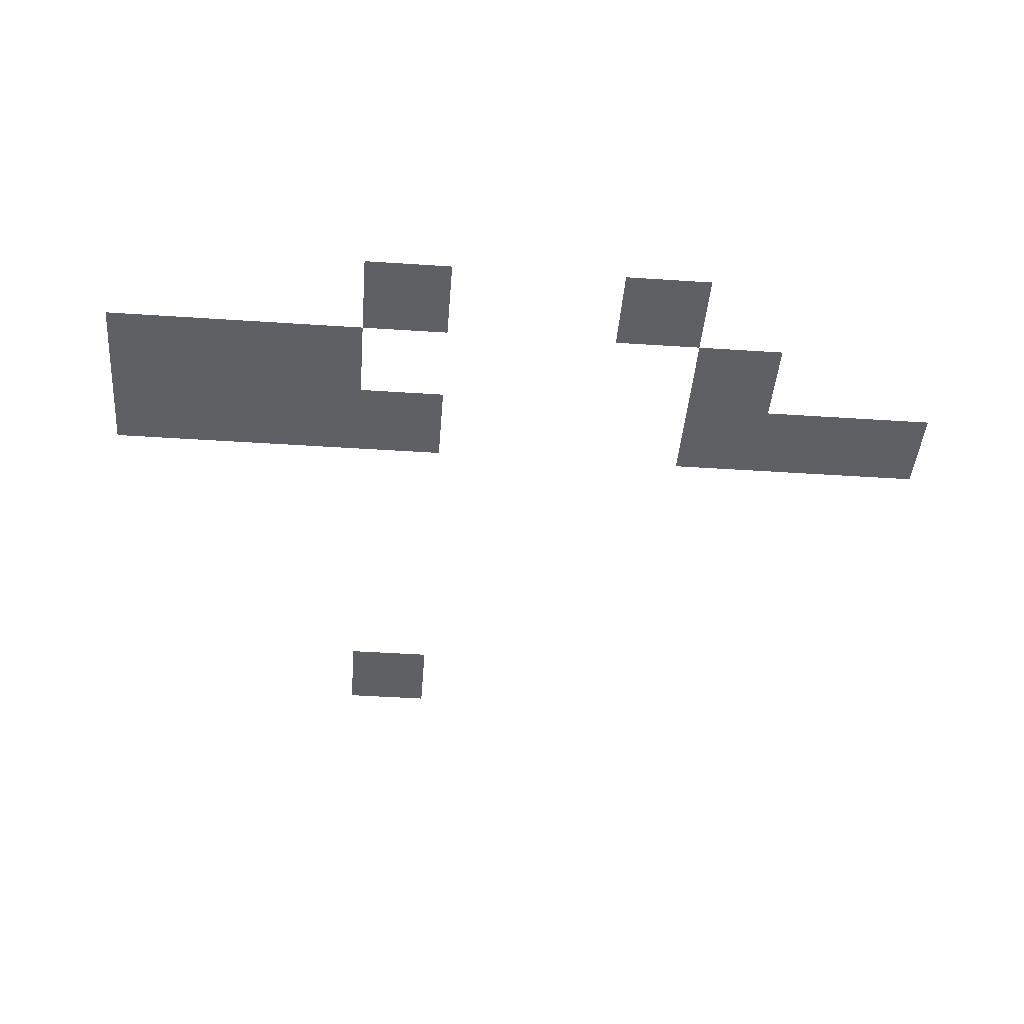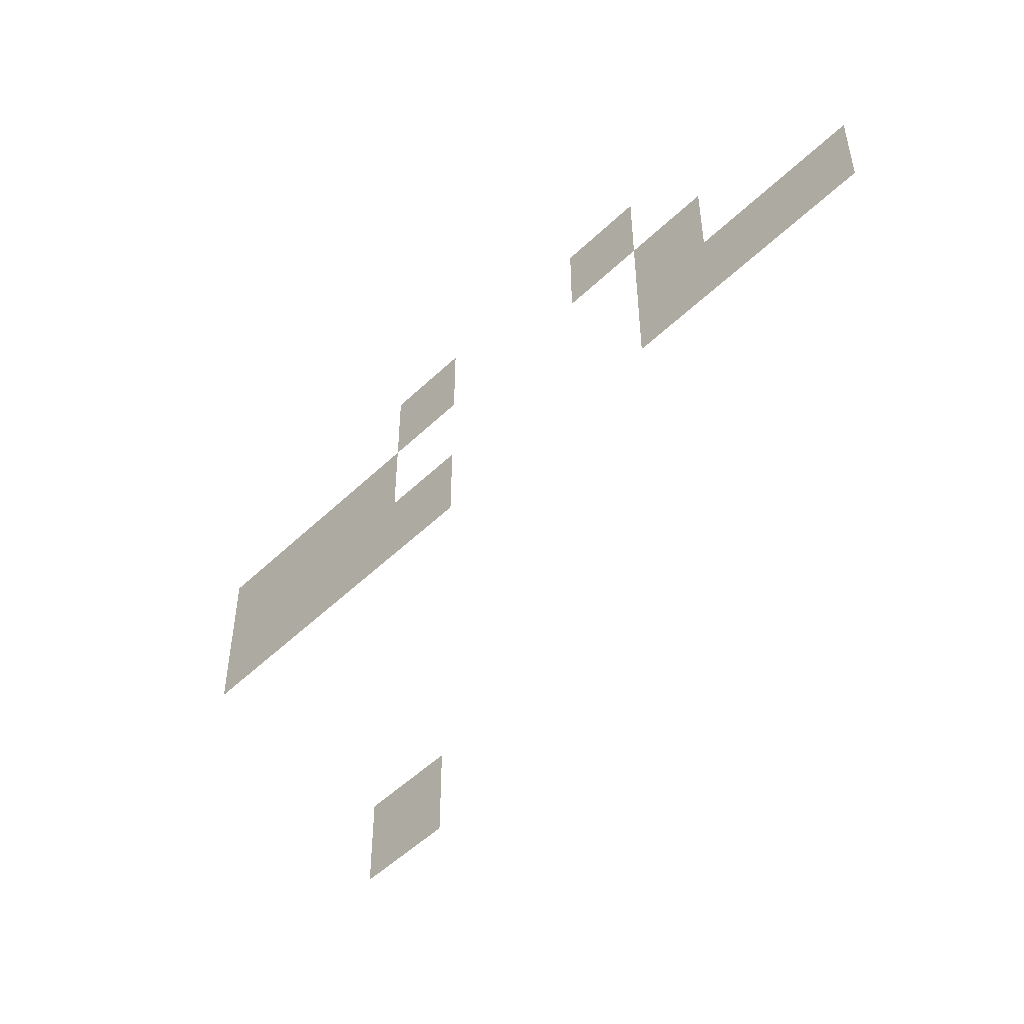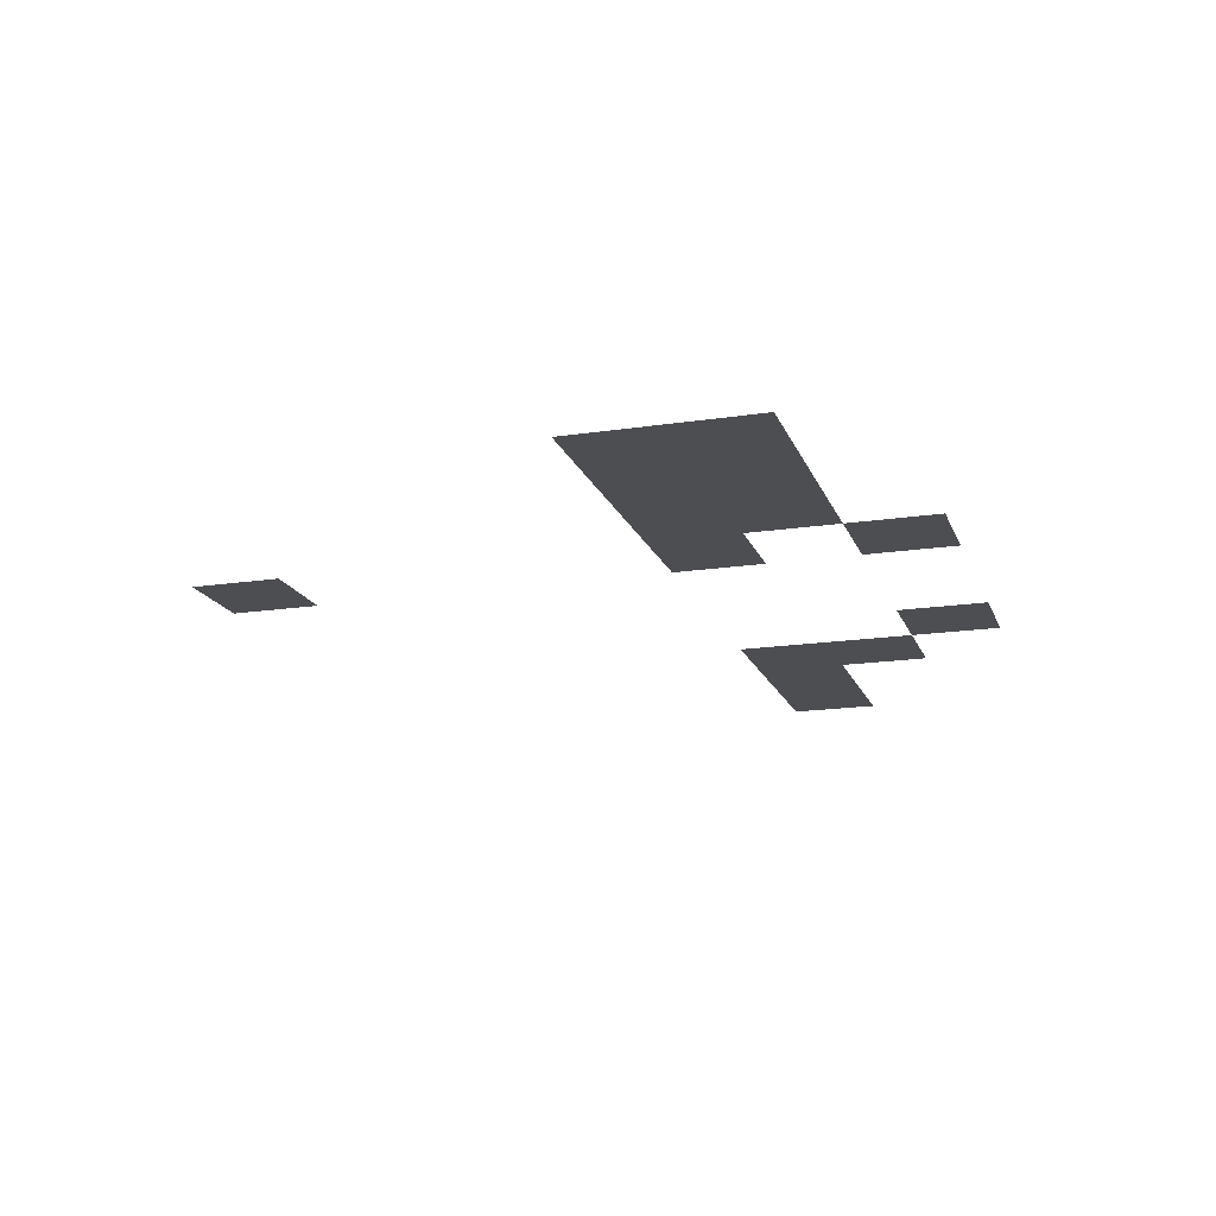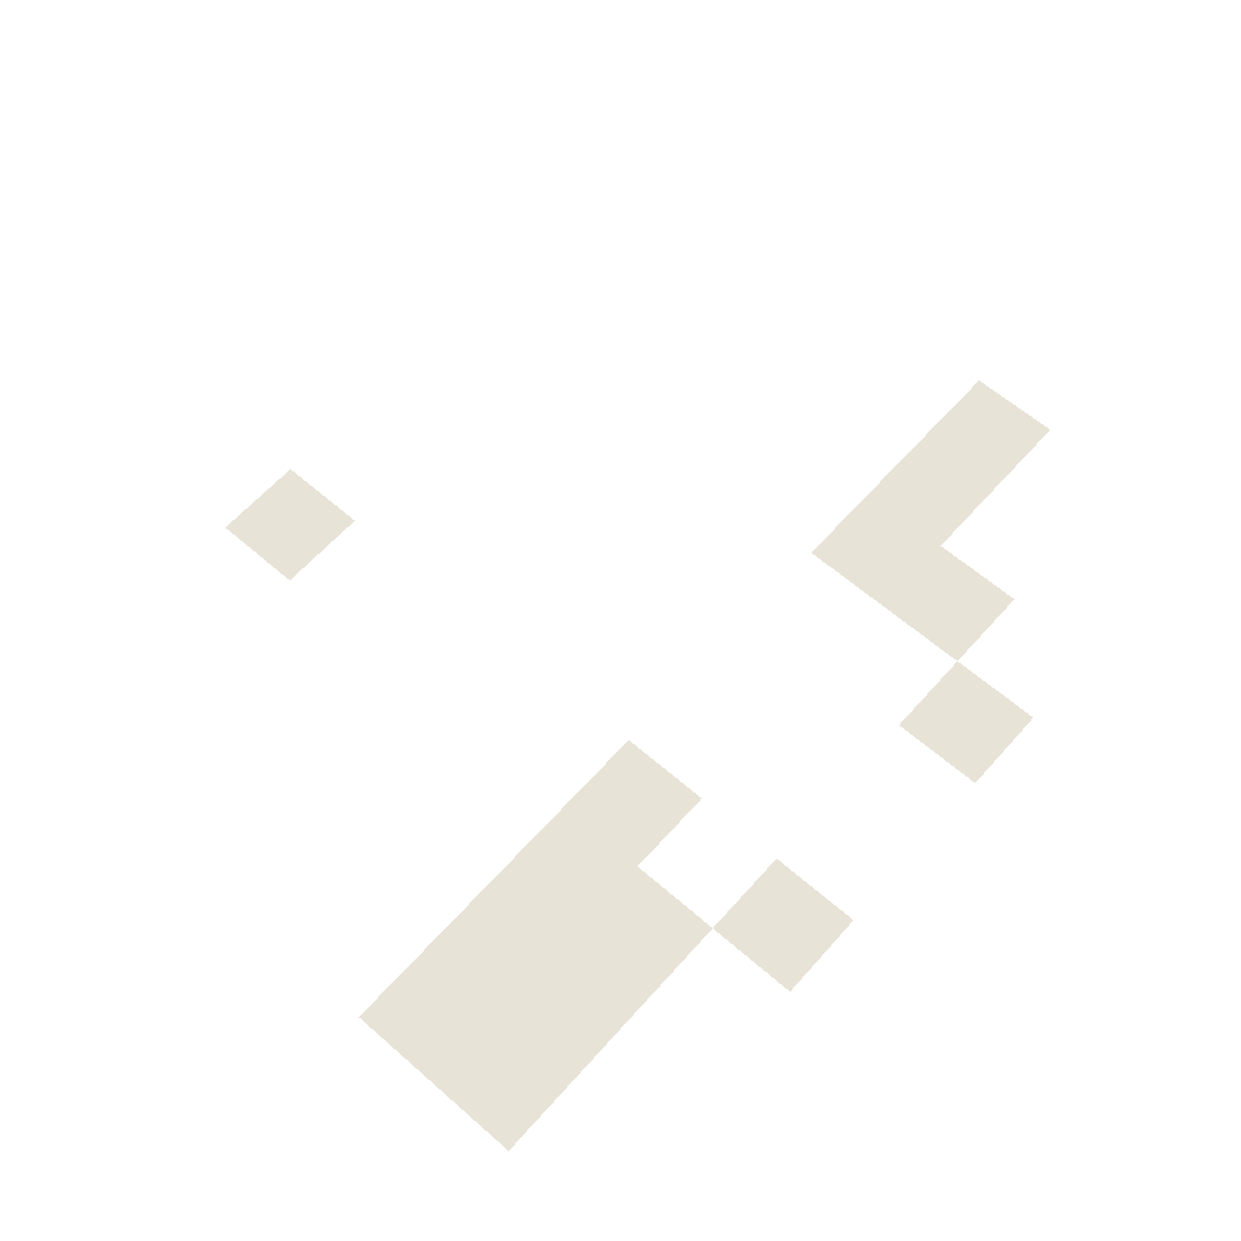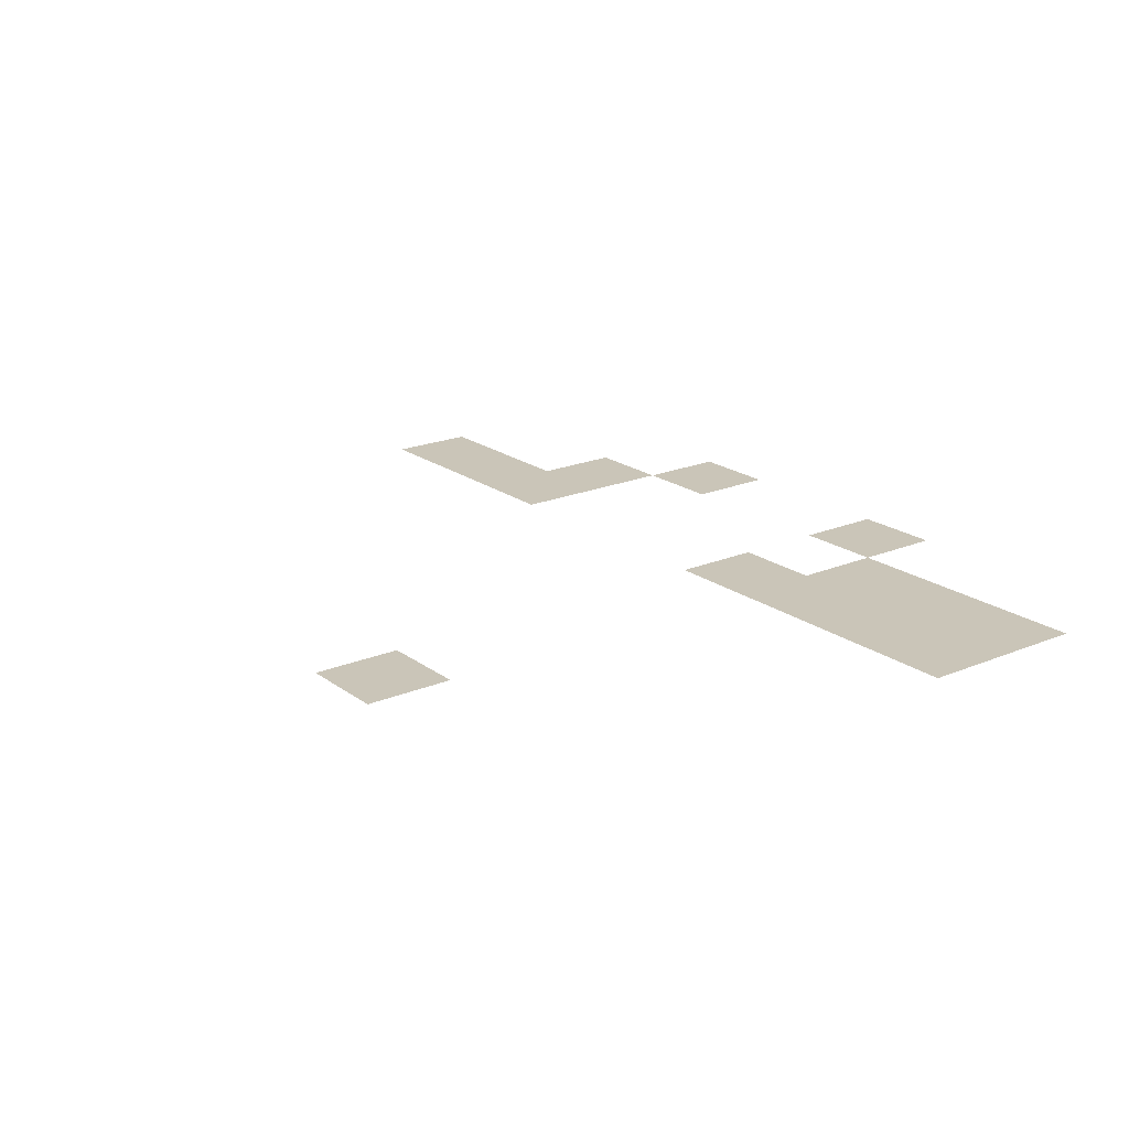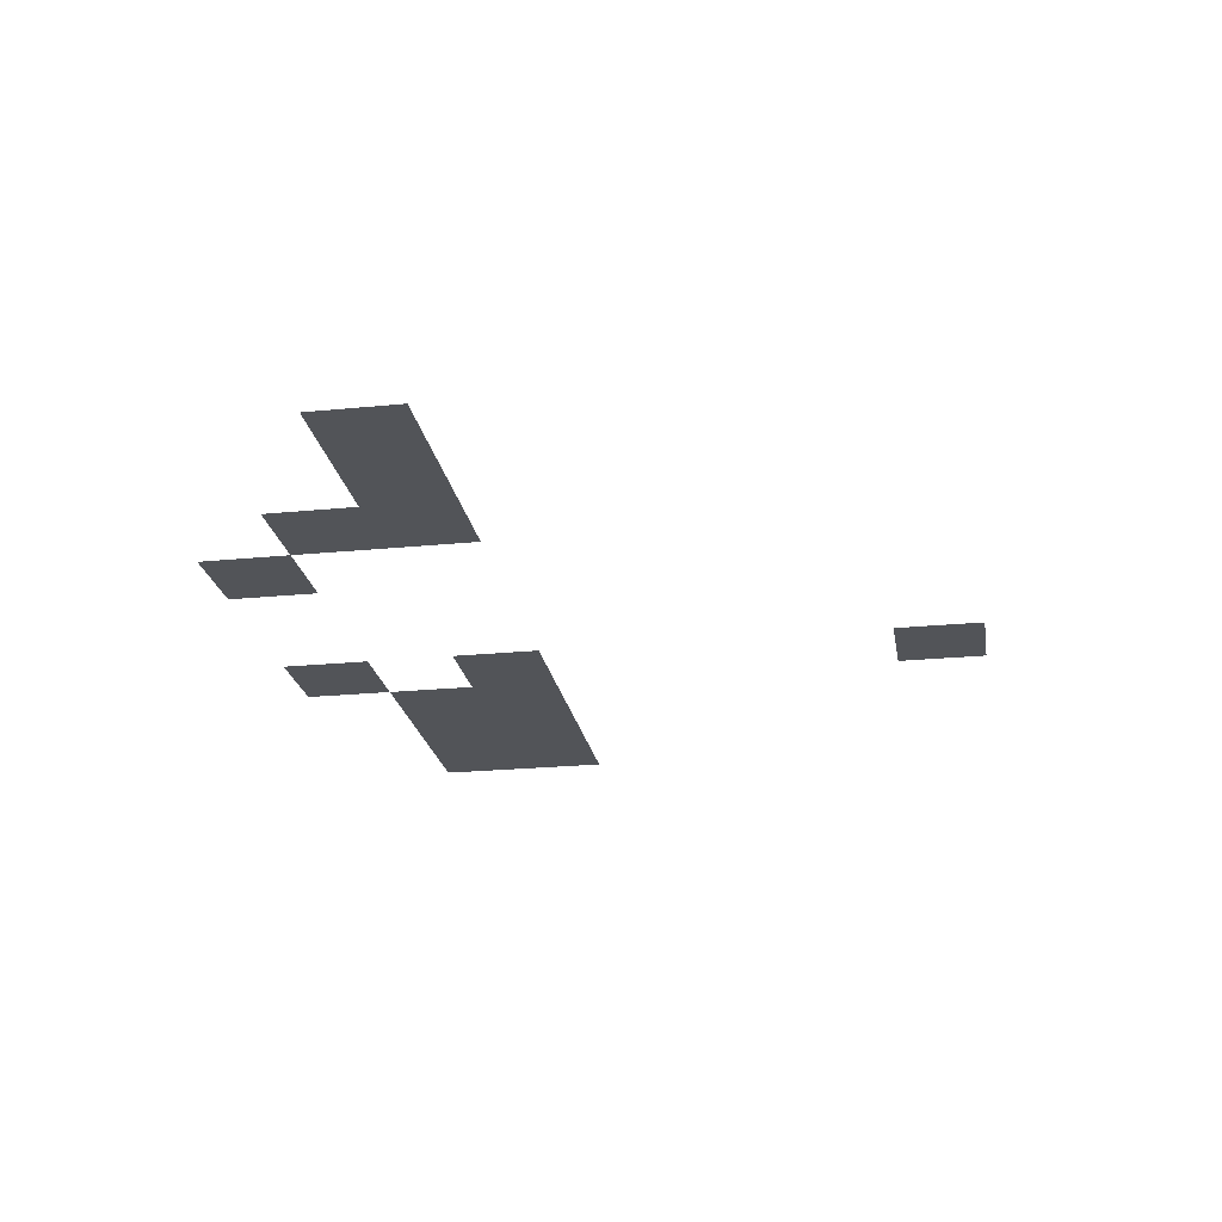
<metadata>
{"format":"obj","ext":"obj","renderer":"f3d","projection":"perspective","resolution":1024,"background":"white","views":[{"elev":-43.6,"azim":175.5,"up":"+Z"},{"elev":-51.9,"azim":-134.1,"up":"+Y"},{"elev":-17.2,"azim":106.9,"up":"+Z"},{"elev":61.9,"azim":131.5,"up":"+Z"},{"elev":20.3,"azim":52.6,"up":"+Z"},{"elev":-22.9,"azim":-80.4,"up":"+Z"}]}
</metadata>
<code>
v -112 -32 0
v -128 -32 0
v -128 -16 0
v -112 -16 0
v -64 -32 0
v -80 -32 0
v -80 -16 0
v -64 -16 0
v -128 -48 0
v -144 -48 0
v -144 -32 0
v -128 -32 0
v -48 -48 0
v -64 -48 0
v -64 -32 0
v -48 -32 0
v -32 -48 0
v -48 -48 0
v -48 -32 0
v -32 -32 0
v -16 -48 0
v -32 -48 0
v -32 -32 0
v -16 -32 0
v -160 -64 0
v -176 -64 0
v -176 -48 0
v -160 -48 0
v -144 -64 0
v -160 -64 0
v -160 -48 0
v -144 -48 0
v -128 -64 0
v -144 -64 0
v -144 -48 0
v -128 -48 0
v -64 -64 0
v -80 -64 0
v -80 -48 0
v -64 -48 0
v -48 -64 0
v -64 -64 0
v -64 -48 0
v -48 -48 0
v -32 -64 0
v -48 -64 0
v -48 -48 0
v -32 -48 0
v -16 -64 0
v -32 -64 0
v -32 -48 0
v -16 -48 0
v -64 -144 0
v -80 -144 0
v -80 -128 0
v -64 -128 0
g village_house3_mesh_0003
f 1 2 3 4
f 5 6 7 8
f 9 10 11 12
f 13 14 15 16
f 17 18 19 20
f 21 22 23 24
f 25 26 27 28
f 29 30 31 32
f 33 34 35 36
f 37 38 39 40
f 41 42 43 44
f 45 46 47 48
f 49 50 51 52
f 53 54 55 56

</code>
